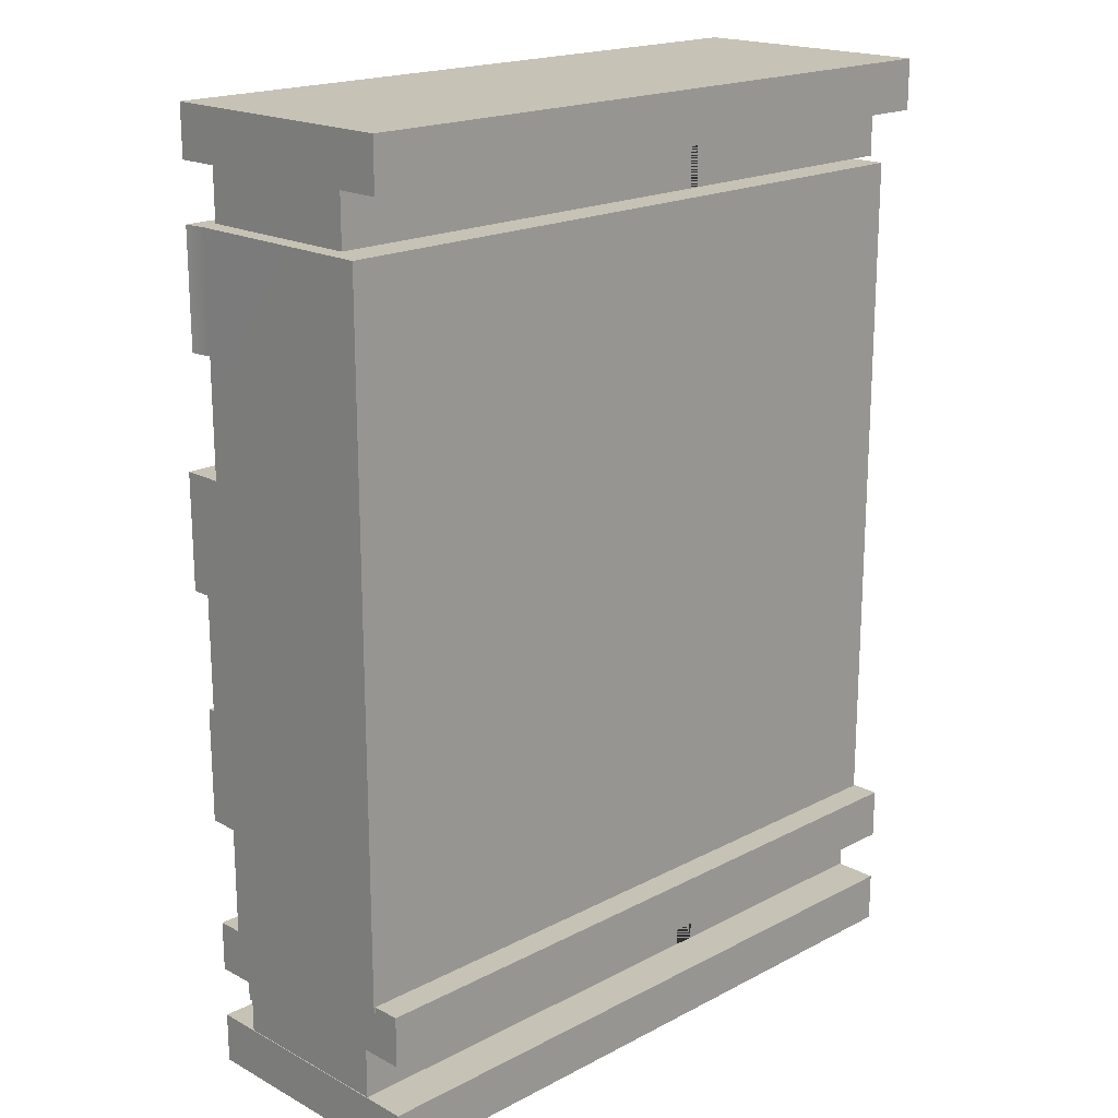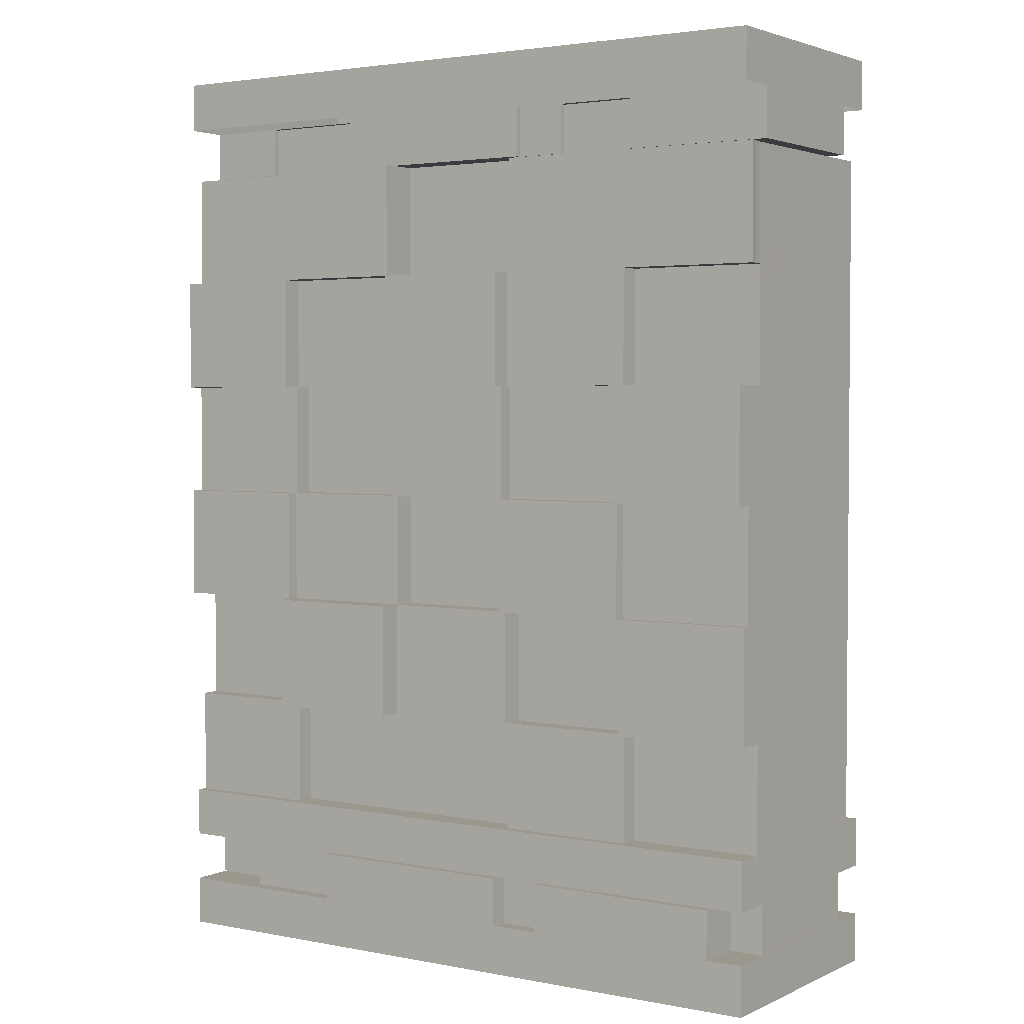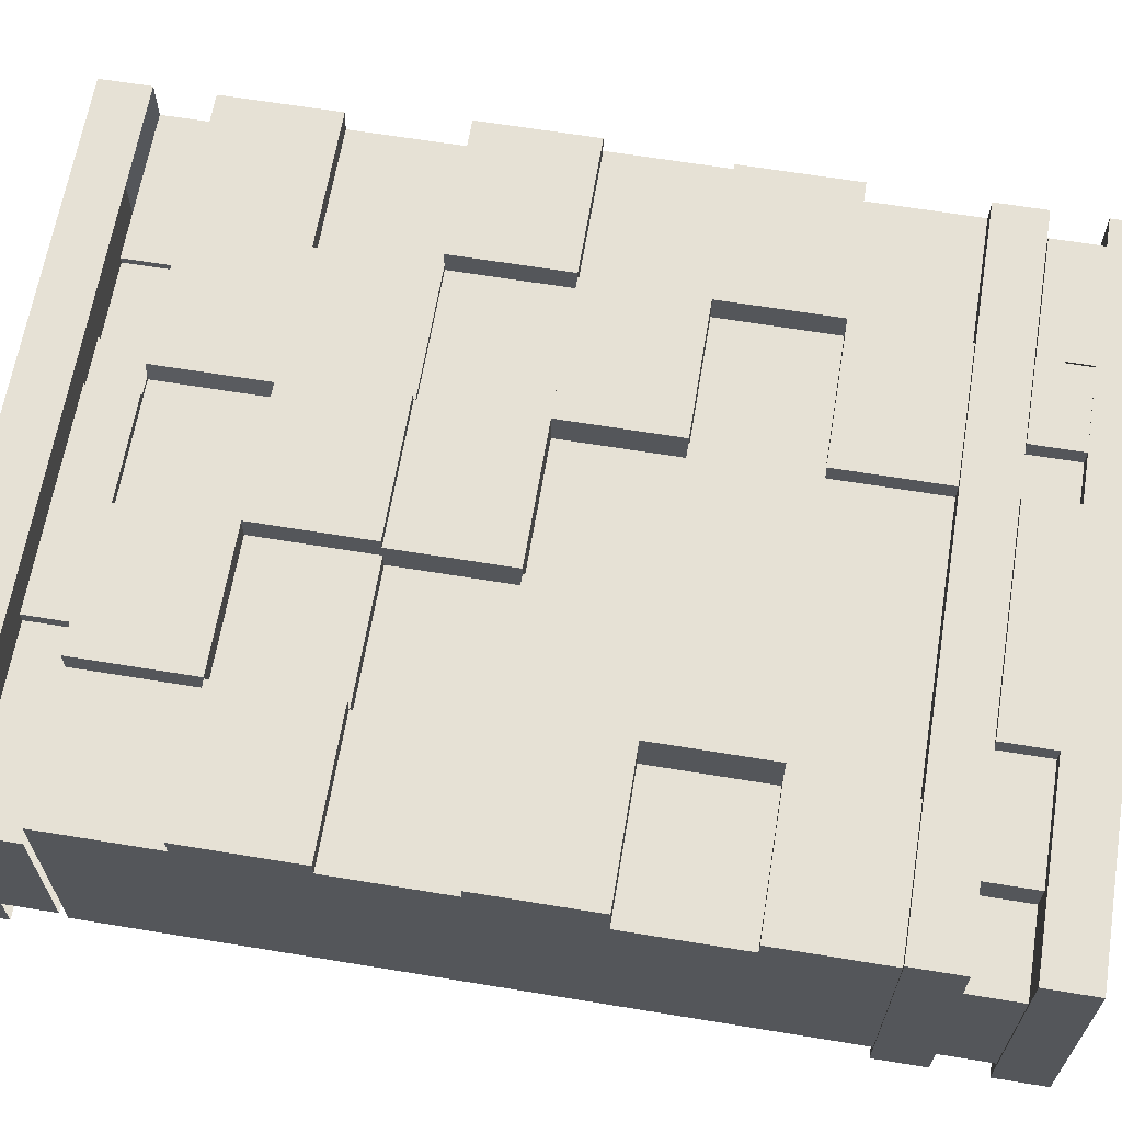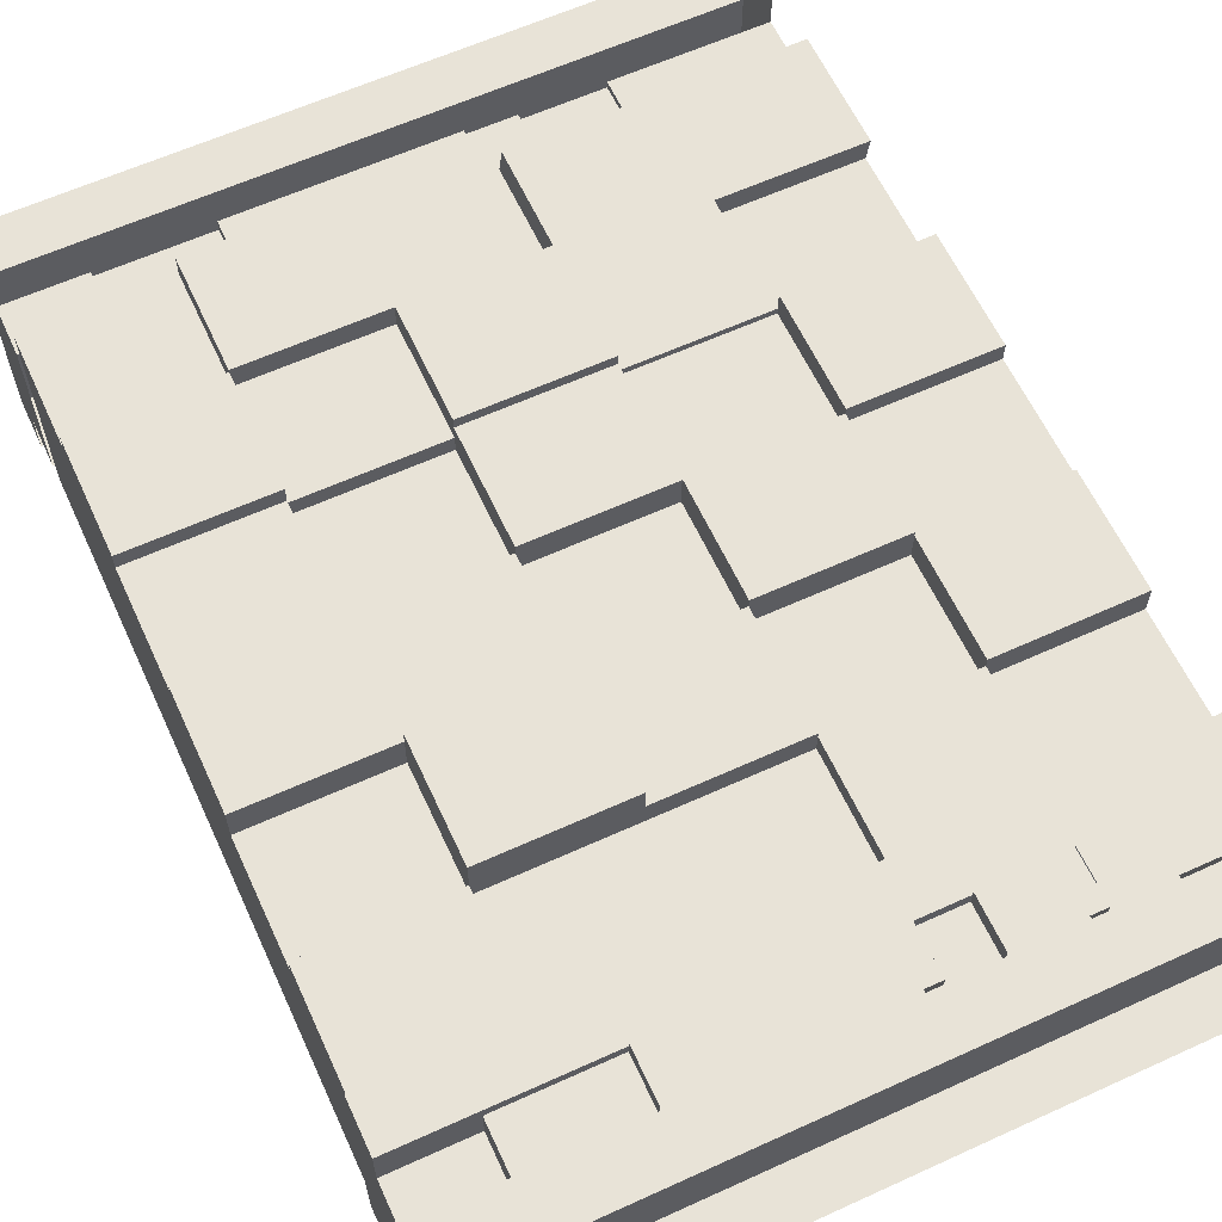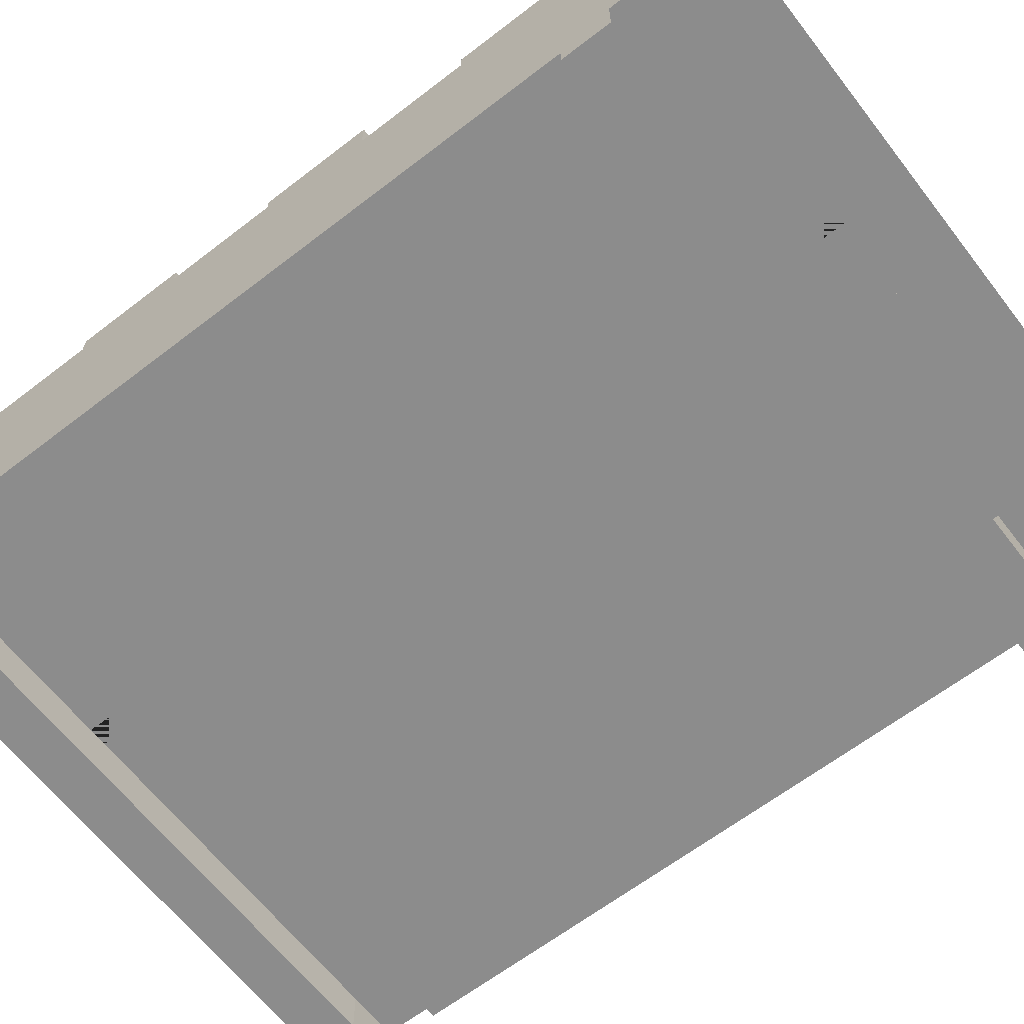
<metadata>
{"format":"obj","ext":"obj","renderer":"f3d","projection":"perspective","resolution":1024,"background":"white","views":[{"elev":18.9,"azim":135.4,"up":"+Y"},{"elev":2.9,"azim":33.8,"up":"+Y"},{"elev":64.3,"azim":-80.6,"up":"+Z"},{"elev":61.8,"azim":-24.8,"up":"+Z"},{"elev":-64.2,"azim":-52.2,"up":"+Z"}]}
</metadata>
<code>
g default
v -4.486 0.1925 1.667
v 4.486 0.1925 1.667
v -4.486 0.1925 -1.667
v 4.486 0.1925 -1.667
v 4.486 -0.4599 1.667
v -4.486 -0.4599 1.667
v -4.486 -0.4599 -1.667
v 4.486 -0.4599 -1.667
v 4.046 0.1925 1.667
v 4.046 0.1925 -1.667
v 4.046 -0.4599 -1.667
v 4.046 -0.4599 1.667
g polySurface4 pCube3
f 1 9 10 3
f 6 12 9 1
f 7 6 1 3
f 3 10 11 7
f 5 8 4 2
f 9 2 4 10
f 11 10 4 8
f 9 12 5 2
g default
v -4.486 -1.122 1.667
v 4.486 -1.122 1.667
v -4.486 -1.122 -1.667
v 4.486 -1.122 -1.667
v 4.486 -1.775 1.667
v -4.486 -1.775 1.667
v -4.486 -1.775 -1.667
v 4.486 -1.775 -1.667
v 4.046 -1.122 1.667
v 4.046 -1.122 -1.667
v 4.046 -1.775 -1.667
v 4.046 -1.775 1.667
g pCube3 polySurface3
f 13 21 22 15
f 18 24 21 13
f 19 18 13 15
f 15 22 23 19
f 17 20 16 14
f 21 14 16 22
f 23 22 16 20
f 21 24 17 14
g default
v -4.486 9.153 1.108
v 4.486 9.153 1.108
v -4.486 10.46 1.667
v 4.486 10.46 1.667
v -4.486 10.46 -1.667
v 4.486 10.46 -1.667
v -4.486 9.153 -1.108
v 4.486 9.153 -1.108
v 4.486 9.805 1.667
v -4.486 9.805 1.667
v -4.486 9.805 -1.667
v 4.486 9.805 -1.667
v 4.046 10.46 1.667
v 4.046 10.46 -1.667
v 4.046 9.805 -1.667
v 4.046 9.153 -1.108
v 4.046 9.153 1.108
v 4.046 9.805 1.667
v 4.046 9.805 1.108
v -4.486 9.805 1.108
v 4.486 9.805 1.108
v 4.486 9.805 -1.108
v 4.046 9.805 -1.108
v -4.486 9.805 -1.108
v 2.508 9.805 -1.108
v 2.508 9.153 -1.108
v 2.508 9.153 1.108
v 2.508 9.805 1.108
v -0.9892 9.805 -1.108
v -0.9892 9.153 -1.108
v -3.44 9.153 1.108
v -3.44 9.805 1.108
v 0.7594 9.805 -1.108
v 0.7594 9.153 -1.108
v 1.451 9.153 1.108
v 1.451 9.805 1.108
v -0.1149 9.805 -1.108
v -0.1149 9.153 -1.108
v 0.8137 9.153 1.108
v 0.8137 9.805 1.108
v -1.254 9.805 -1.108
v -1.254 9.153 -1.108
v -2.016 9.153 1.108
v -2.016 9.805 1.108
v 1.451 9.153 1.014
v 1.451 9.805 1.014
v 2.508 9.153 1.014
v 2.508 9.805 1.014
v -2.016 9.153 1.178
v -2.016 9.805 1.178
v 0.8137 9.153 1.178
v 0.8137 9.805 1.178
v -3.44 9.153 1.028
v -3.44 9.805 1.028
v -2.016 9.153 1.028
v -2.016 9.805 1.028
g pCube2
f 25 55 56 44
f 27 37 38 29
f 48 53 54 31
f 26 32 46 45
f 31 25 44 48
f 34 42 37 27
f 35 34 27 29
f 29 38 39 35
f 33 36 30 28
f 37 28 30 38
f 39 38 30 36
f 40 47 46 32
f 41 40 32 26
f 43 41 26 45
f 37 42 33 28
f 49 47 40 50
f 51 50 40 41
f 52 51 41 43
f 53 65 66 54
f 78 77 79 80
f 57 49 50 58
f 70 69 71 72
f 61 57 58 62
f 63 62 58 59
f 64 63 59 60
f 65 61 62 66
f 67 66 62 63
f 74 73 75 76
f 60 59 69 70
f 51 52 72 71
f 52 60 70 72
f 68 67 73 74
f 67 63 75 73
f 63 64 76 75
f 64 68 74 76
f 56 55 77 78
f 67 68 80 79
f 68 56 78 80
g default
v -4.465 0.113 1.305
v -2.67 0.113 1.305
v -0.8759 0.113 1.305
v 0.9187 0.113 1.305
v 2.713 0.113 1.305
v 4.508 0.113 1.305
v -4.465 1.608 1.305
v -2.67 1.608 1.305
v -0.8759 1.608 1.305
v 0.9187 1.608 1.305
v 2.713 1.608 1.305
v 4.508 1.608 1.305
v -4.465 3.104 1.305
v -2.67 3.104 1.305
v -0.8759 3.104 1.305
v 0.9187 3.104 1.305
v 2.713 3.104 1.305
v 4.508 3.104 1.305
v -4.465 4.599 1.305
v -2.67 4.599 1.305
v -0.8759 4.599 1.305
v 0.9187 4.599 1.305
v 2.713 4.599 1.305
v 4.508 4.599 1.305
v -4.465 6.095 1.305
v -2.67 6.095 1.305
v -0.8759 6.095 1.305
v 0.9187 6.095 1.305
v 2.713 6.095 1.305
v 4.508 6.095 1.305
v -4.465 7.59 1.305
v -2.67 7.59 1.305
v -0.8759 7.59 1.305
v 0.9187 7.59 1.305
v 2.713 7.59 1.305
v 4.508 7.59 1.305
v -4.465 9.086 1.305
v -2.67 9.086 1.305
v -0.8759 9.086 1.305
v 0.9187 9.086 1.305
v 2.713 9.086 1.305
v 4.508 9.086 1.305
v -4.465 9.086 -1.305
v -2.67 9.086 -1.305
v -0.8759 9.086 -1.305
v 0.9187 9.086 -1.305
v 2.713 9.086 -1.305
v 4.508 9.086 -1.305
v -4.465 7.59 -1.305
v -2.67 7.59 -1.305
v -0.8759 7.59 -1.305
v 0.9187 7.59 -1.305
v 2.713 7.59 -1.305
v 4.508 7.59 -1.305
v -4.465 6.095 -1.305
v -2.67 6.095 -1.305
v -0.8759 6.095 -1.305
v 0.9187 6.095 -1.305
v 2.713 6.095 -1.305
v 4.508 6.095 -1.305
v -4.465 4.599 -1.305
v -2.67 4.599 -1.305
v -0.8759 4.599 -1.305
v 0.9187 4.599 -1.305
v 2.713 4.599 -1.305
v 4.508 4.599 -1.305
v -4.465 3.104 -1.305
v -2.67 3.104 -1.305
v -0.8759 3.104 -1.305
v 0.9187 3.104 -1.305
v 2.713 3.104 -1.305
v 4.508 3.104 -1.305
v -4.465 1.608 -1.305
v -2.67 1.608 -1.305
v -0.8759 1.608 -1.305
v 0.9187 1.608 -1.305
v 2.713 1.608 -1.305
v 4.508 1.608 -1.305
v -4.465 0.113 -1.305
v -2.67 0.113 -1.305
v -0.8759 0.113 -1.305
v 0.9187 0.113 -1.305
v 2.713 0.113 -1.305
v 4.508 0.113 -1.305
v 0.9577 7.59 1.586
v 2.752 7.59 1.586
v 2.752 9.086 1.586
v 0.9577 9.086 1.586
v 4.547 7.59 1.586
v 4.547 9.086 1.586
v -4.465 6.095 1.803
v -2.67 6.095 1.803
v -2.67 7.59 1.803
v -4.465 7.59 1.803
v -0.8759 4.599 1.724
v 0.9187 4.599 1.724
v 0.9187 6.095 1.724
v -0.8759 6.095 1.724
v 2.713 3.104 1.586
v 4.508 3.104 1.586
v 4.508 4.599 1.586
v 2.713 4.599 1.586
v -4.465 3.104 1.762
v -2.67 3.104 1.762
v -2.67 4.599 1.762
v -4.465 4.599 1.762
v -0.8759 1.608 1.633
v 0.9187 1.608 1.633
v 0.9187 3.104 1.633
v -0.8759 3.104 1.633
v -2.67 7.59 1.835
v -0.8759 7.59 1.835
v -0.8759 9.086 1.835
v -2.67 9.086 1.835
v -4.465 7.59 1.543
v -2.67 7.59 1.543
v -2.67 9.086 1.543
v -4.465 9.086 1.543
v -2.67 3.104 1.603
v -0.8759 3.104 1.603
v -0.8759 4.599 1.603
v -2.67 4.599 1.603
v 0.9187 4.599 1.507
v 2.713 4.599 1.507
v 2.713 6.095 1.507
v 0.9187 6.095 1.507
v 2.713 4.599 1.835
v 4.508 4.599 1.835
v 4.508 6.095 1.835
v 2.713 6.095 1.835
v 0.9187 6.095 1.593
v 2.713 6.095 1.593
v 2.713 7.59 1.593
v 0.9187 7.59 1.593
v -2.67 6.095 1.533
v -0.8759 6.095 1.533
v -0.8759 7.59 1.533
v -2.67 7.59 1.533
v -0.8759 6.095 1.868
v 0.9187 6.095 1.868
v 0.9187 7.59 1.868
v -0.8759 7.59 1.868
v -4.465 4.599 1.578
v -2.67 4.599 1.578
v -2.67 6.095 1.578
v -4.465 6.095 1.578
v -4.465 0.113 1.545
v -2.67 0.113 1.545
v -2.67 1.608 1.545
v -4.465 1.608 1.545
v 0.9187 0.113 1.555
v 2.713 0.113 1.555
v 2.713 1.608 1.555
v 0.9187 1.608 1.555
v -2.67 1.608 1.943
v -0.8759 1.608 1.943
v -0.8759 3.104 1.943
v -2.67 3.104 1.943
v 2.713 1.608 1.682
v 4.508 1.608 1.682
v 4.508 3.104 1.682
v 2.713 3.104 1.682
v 0.9187 3.104 1.753
v 2.713 3.104 1.753
v 2.713 4.599 1.753
v 0.9187 4.599 1.753
g pCube1
f 227 228 229 230
f 82 83 89 88
f 83 84 90 89
f 231 232 233 234
f 85 86 92 91
f 87 88 94 93
f 235 236 237 238
f 187 188 189 190
f 90 91 97 96
f 239 240 241 242
f 183 184 185 186
f 199 200 201 202
f 95 96 102 101
f 243 244 245 246
f 179 180 181 182
f 223 224 225 226
f 100 101 107 106
f 175 176 177 178
f 203 204 205 206
f 207 208 209 210
f 171 172 173 174
f 215 216 217 218
f 219 220 221 222
f 211 212 213 214
f 109 110 116 115
f 195 196 197 198
f 191 192 193 194
f 113 114 120 119
f 165 166 167 168
f 166 169 170 167
f 117 118 124 123
f 118 119 125 124
f 119 120 126 125
f 120 121 127 126
f 121 122 128 127
f 123 124 130 129
f 124 125 131 130
f 125 126 132 131
f 126 127 133 132
f 127 128 134 133
f 129 130 136 135
f 130 131 137 136
f 131 132 138 137
f 132 133 139 138
f 133 134 140 139
f 135 136 142 141
f 136 137 143 142
f 137 138 144 143
f 138 139 145 144
f 139 140 146 145
f 141 142 148 147
f 142 143 149 148
f 143 144 150 149
f 144 145 151 150
f 145 146 152 151
f 147 148 154 153
f 148 149 155 154
f 149 150 156 155
f 150 151 157 156
f 151 152 158 157
f 153 154 160 159
f 154 155 161 160
f 155 156 162 161
f 156 157 163 162
f 157 158 164 163
f 159 160 82 81
f 160 161 83 82
f 161 162 84 83
f 162 163 85 84
f 163 164 86 85
f 86 164 158 92
f 92 158 152 98
f 98 152 146 104
f 104 146 140 110
f 110 140 134 116
f 116 134 128 122
f 159 81 87 153
f 153 87 93 147
f 147 93 99 141
f 141 99 105 135
f 135 105 111 129
f 129 111 117 123
f 114 115 166 165
f 121 120 168 167
f 120 114 165 168
f 115 116 169 166
f 116 122 170 169
f 122 121 167 170
f 105 106 172 171
f 106 112 173 172
f 112 111 174 173
f 111 105 171 174
f 101 102 176 175
f 102 108 177 176
f 108 107 178 177
f 107 101 175 178
f 97 98 180 179
f 98 104 181 180
f 104 103 182 181
f 103 97 179 182
f 93 94 184 183
f 94 100 185 184
f 100 99 186 185
f 99 93 183 186
f 89 90 188 187
f 90 96 189 188
f 96 95 190 189
f 95 89 187 190
f 112 113 192 191
f 113 119 193 192
f 119 118 194 193
f 118 112 191 194
f 111 112 196 195
f 112 118 197 196
f 118 117 198 197
f 117 111 195 198
f 94 95 200 199
f 95 101 201 200
f 101 100 202 201
f 100 94 199 202
f 102 103 204 203
f 103 109 205 204
f 109 108 206 205
f 108 102 203 206
f 103 104 208 207
f 104 110 209 208
f 110 109 210 209
f 109 103 207 210
f 108 109 212 211
f 109 115 213 212
f 115 114 214 213
f 114 108 211 214
f 106 107 216 215
f 107 113 217 216
f 113 112 218 217
f 112 106 215 218
f 107 108 220 219
f 108 114 221 220
f 114 113 222 221
f 113 107 219 222
f 99 100 224 223
f 100 106 225 224
f 106 105 226 225
f 105 99 223 226
f 81 82 228 227
f 82 88 229 228
f 88 87 230 229
f 87 81 227 230
f 84 85 232 231
f 85 91 233 232
f 91 90 234 233
f 90 84 231 234
f 88 89 236 235
f 89 95 237 236
f 95 94 238 237
f 94 88 235 238
f 91 92 240 239
f 92 98 241 240
f 98 97 242 241
f 97 91 239 242
f 96 97 244 243
f 97 103 245 244
f 103 102 246 245
f 102 96 243 246
g default
v -4.486 -1.112 1.108
v 4.486 -1.112 1.108
v -4.486 -1.112 -1.108
v 4.486 -1.112 -1.108
v 4.046 -1.112 -1.108
v 4.046 -1.112 1.108
v 4.046 -0.4599 1.108
v -4.486 -0.4599 1.108
v 4.486 -0.4599 1.108
v 4.486 -0.4599 -1.108
v 4.046 -0.4599 -1.108
v -4.486 -0.4599 -1.108
v 2.508 -0.4599 -1.108
v 2.508 -1.112 -1.108
v 2.508 -1.112 1.108
v 2.508 -0.4599 1.108
v -0.9892 -0.4599 -1.108
v -0.9892 -1.112 -1.108
v -3.44 -1.112 1.108
v -3.44 -0.4599 1.108
v 0.7594 -0.4599 -1.108
v 0.7594 -1.112 -1.108
v 1.451 -1.112 0.9256
v 1.451 -0.4599 0.9256
v -0.1149 -0.4599 -1.108
v -0.1149 -1.112 -1.108
v 0.8137 -1.112 0.9256
v 0.8137 -0.4599 0.9256
v -1.254 -0.4599 -1.108
v -1.254 -1.112 -1.108
v -2.016 -1.112 1.108
v -2.016 -0.4599 1.108
v 1.451 -1.112 1.739
v 1.451 -0.4599 1.739
v 2.508 -1.112 1.739
v 2.508 -0.4599 1.739
v -2.016 -1.112 1.758
v -2.016 -0.4599 1.758
v 0.8137 -1.112 1.758
v 0.8137 -0.4599 1.758
v -3.44 -1.112 1.028
v -3.44 -0.4599 1.028
v -3.44 -1.112 1.526
v -3.44 -0.4599 1.526
v -2.016 -1.112 1.526
v -2.016 -0.4599 1.526
v 0.8137 -1.112 1.506
v 0.8137 -0.4599 1.506
v 1.451 -1.112 1.506
v 1.451 -0.4599 1.506
v 2.508 -1.112 1.767
v 2.508 -0.4599 1.767
v 4.046 -1.112 1.767
v 4.046 -0.4599 1.767
g pCube3 polySurface1
f 247 265 266 254
f 258 263 264 249
f 248 250 256 255
f 249 247 254 258
f 251 257 256 250
f 253 252 248 255
f 259 257 251 260
f 298 297 299 300
f 263 275 276 264
f 290 289 291 292
f 267 259 260 268
f 280 279 281 282
f 271 267 268 272
f 294 293 295 296
f 275 271 272 276
f 284 283 285 286
f 270 269 279 280
f 261 262 282 281
f 262 270 280 282
f 278 277 283 284
f 273 274 286 285
f 274 278 284 286
f 266 265 287 288
f 288 287 289 290
f 273 269 295 293
f 270 274 294 296
f 252 253 300 299
f 253 262 298 300
g default
v -4.486 0.1925 1.667
v 4.486 0.1925 1.667
v -4.486 0.1925 -1.667
v 4.486 0.1925 -1.667
v 4.486 -0.4599 1.667
v -4.486 -0.4599 1.667
v -4.486 -0.4599 -1.667
v 4.486 -0.4599 -1.667
v 4.046 0.1925 1.667
v 4.046 0.1925 -1.667
v 4.046 -0.4599 -1.667
v 4.046 -0.4599 1.667
g pCube3 polySurface2
f 301 309 310 303
f 306 312 309 301
f 307 306 301 303
f 303 310 311 307
f 305 308 304 302
f 309 302 304 310
f 311 310 304 308
f 309 312 305 302

</code>
